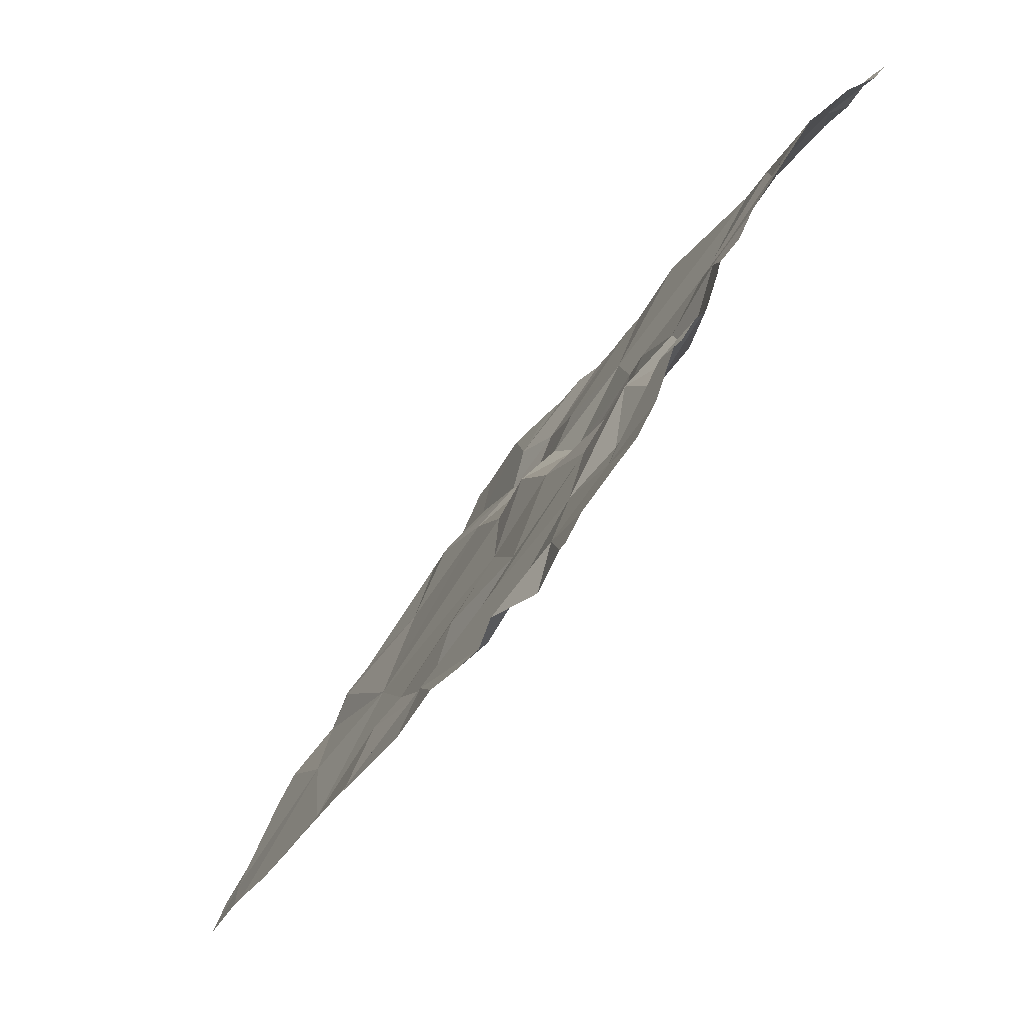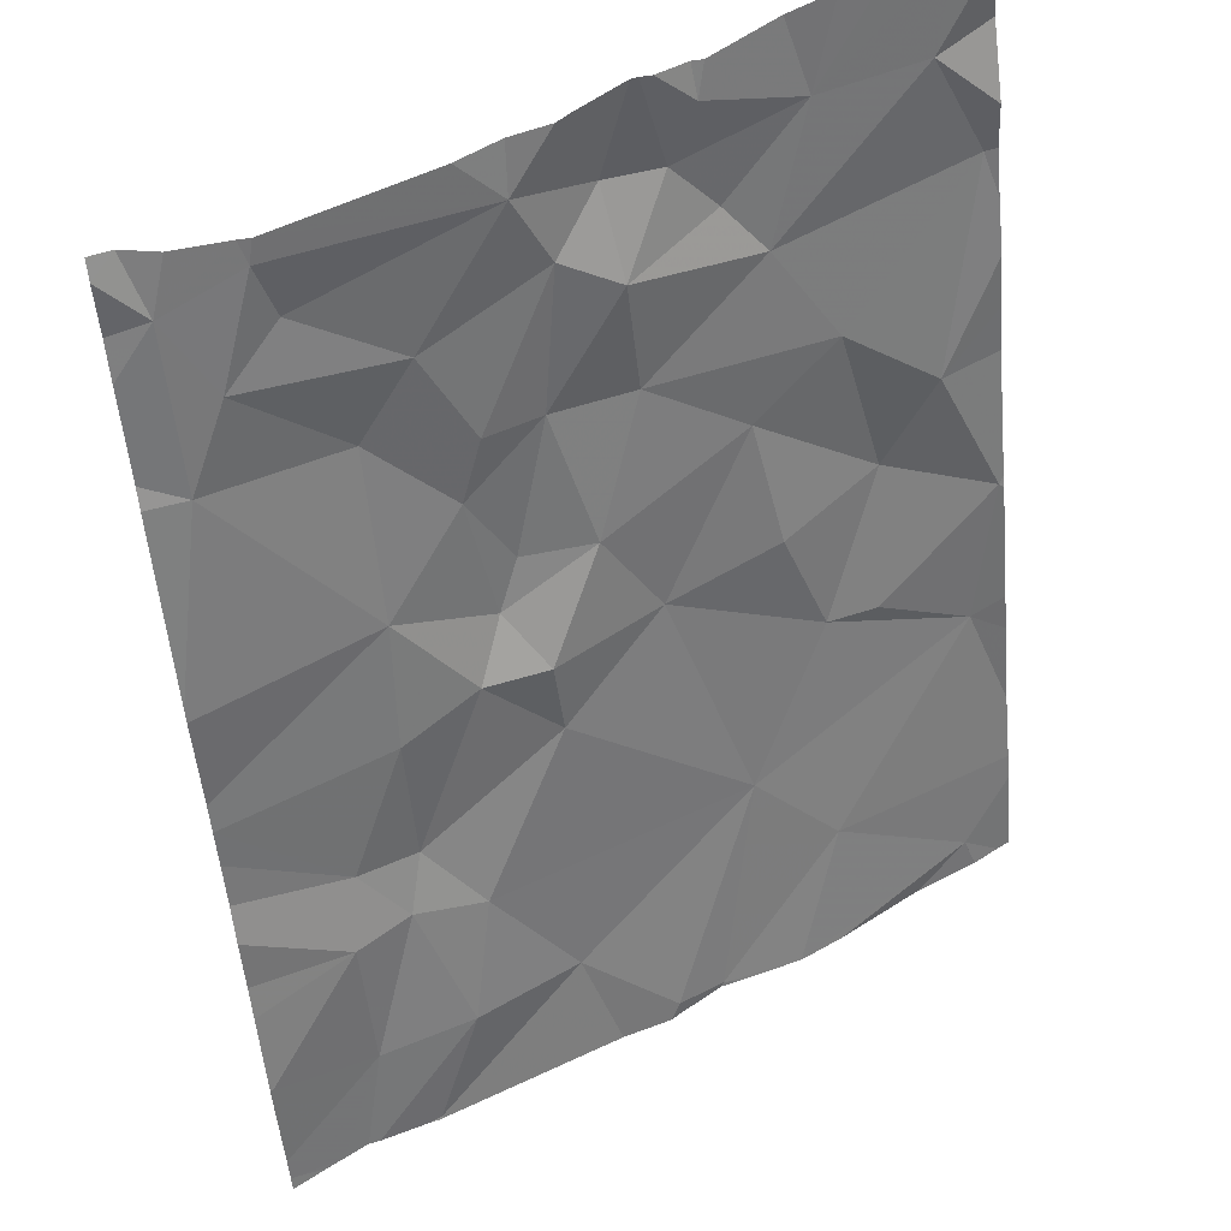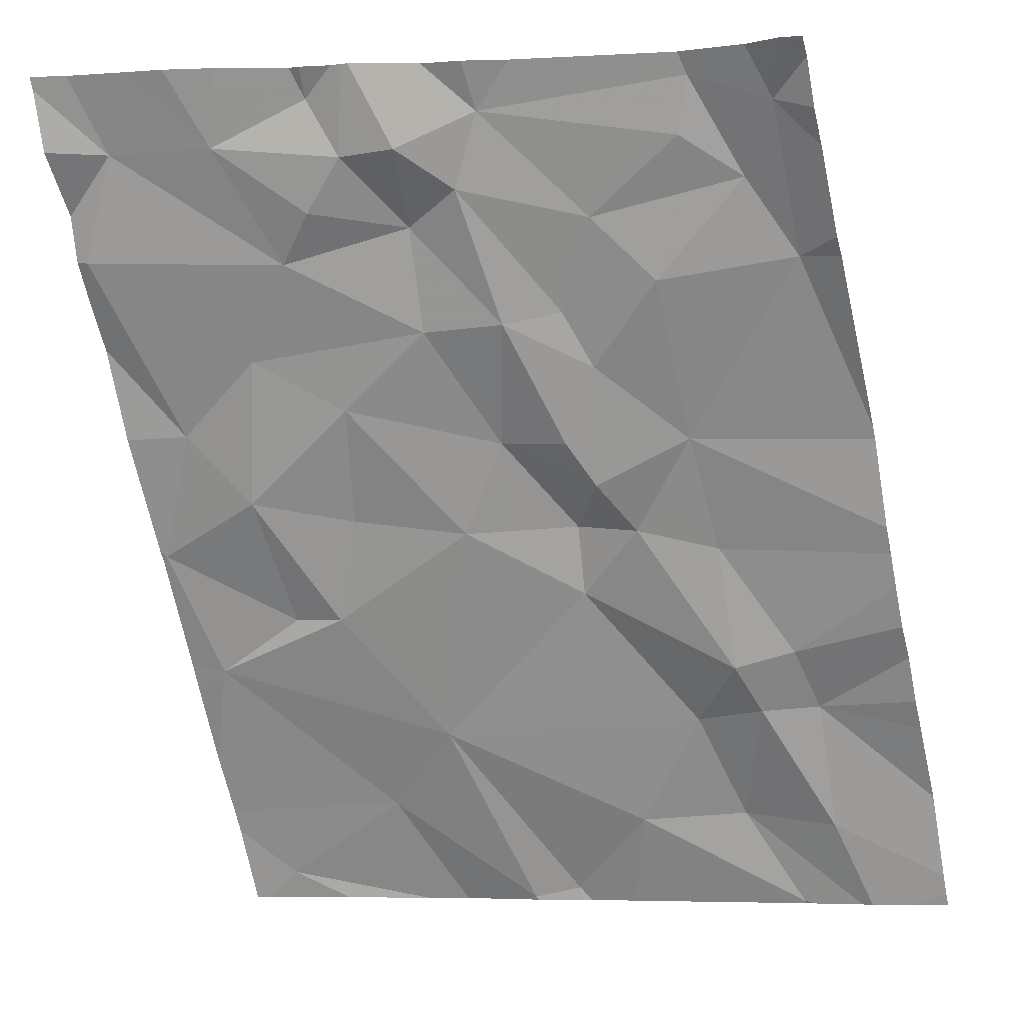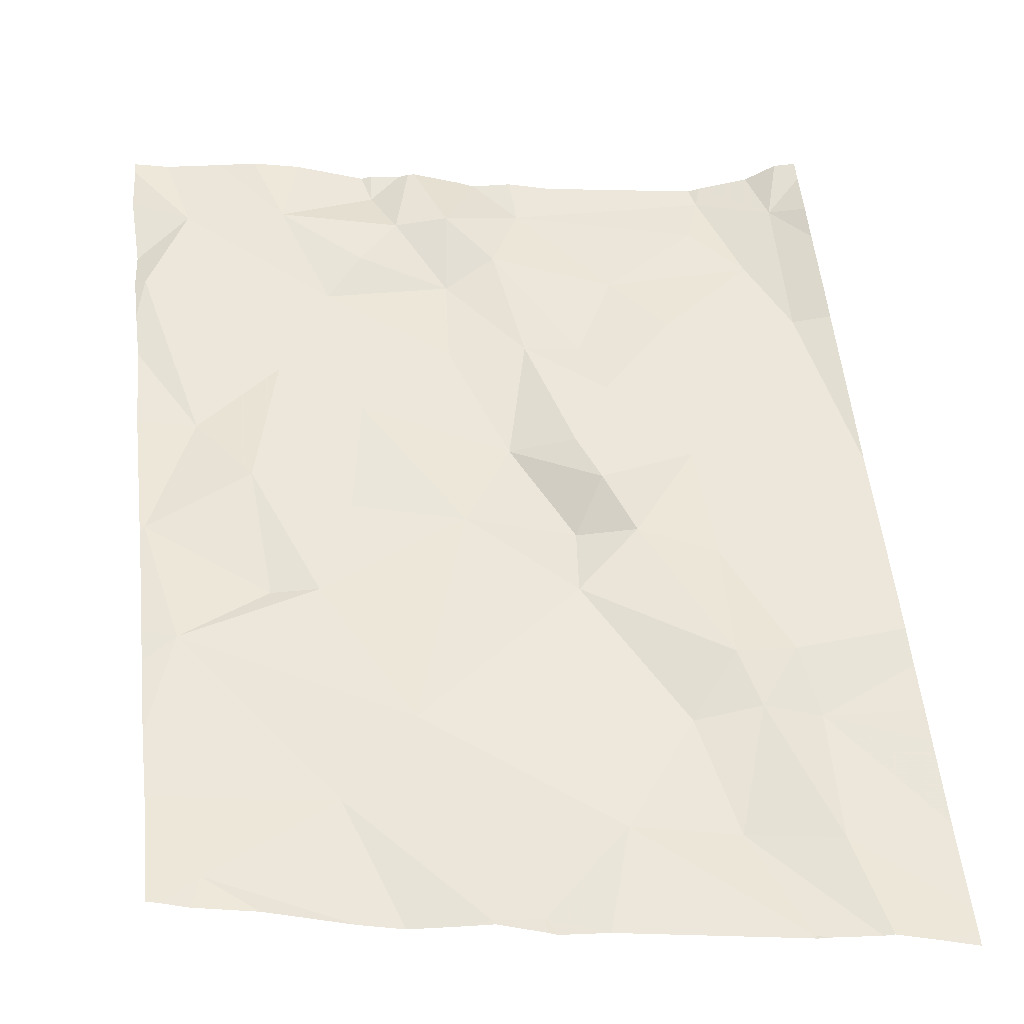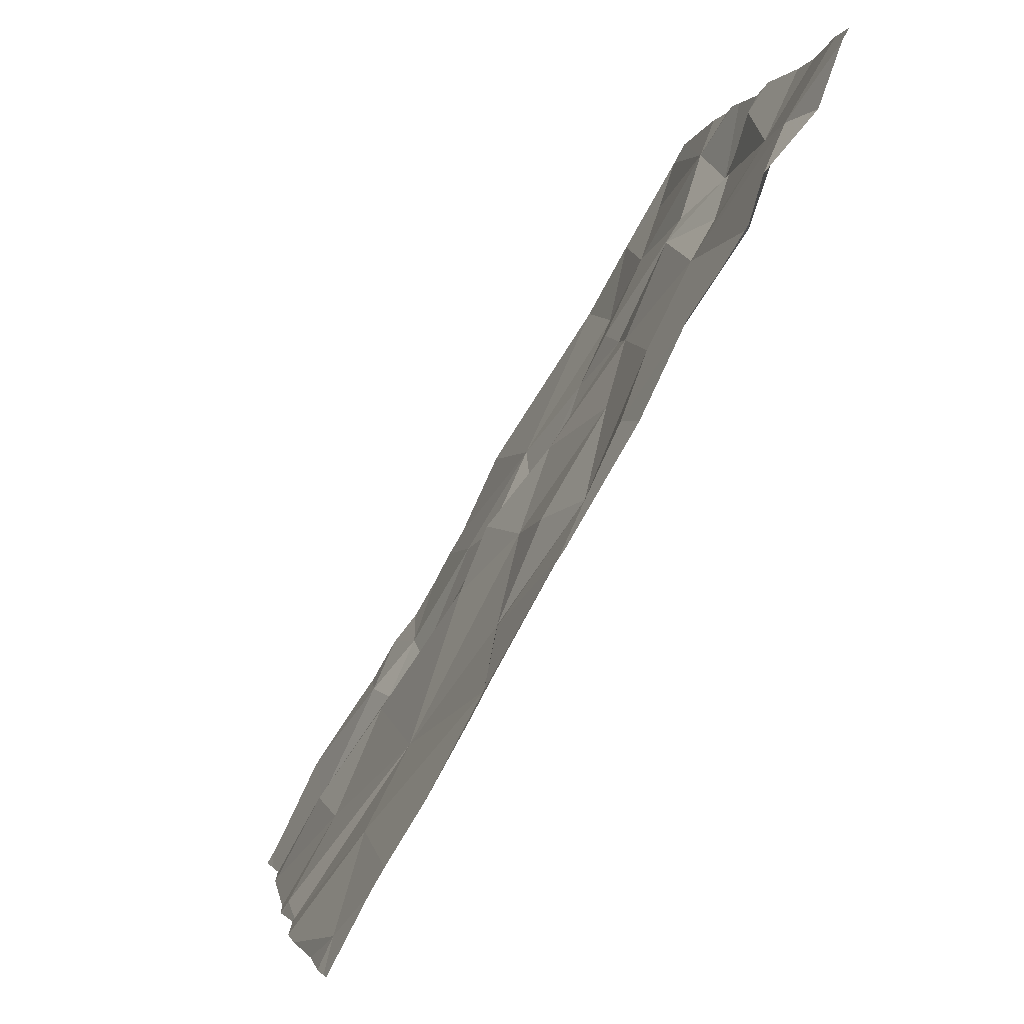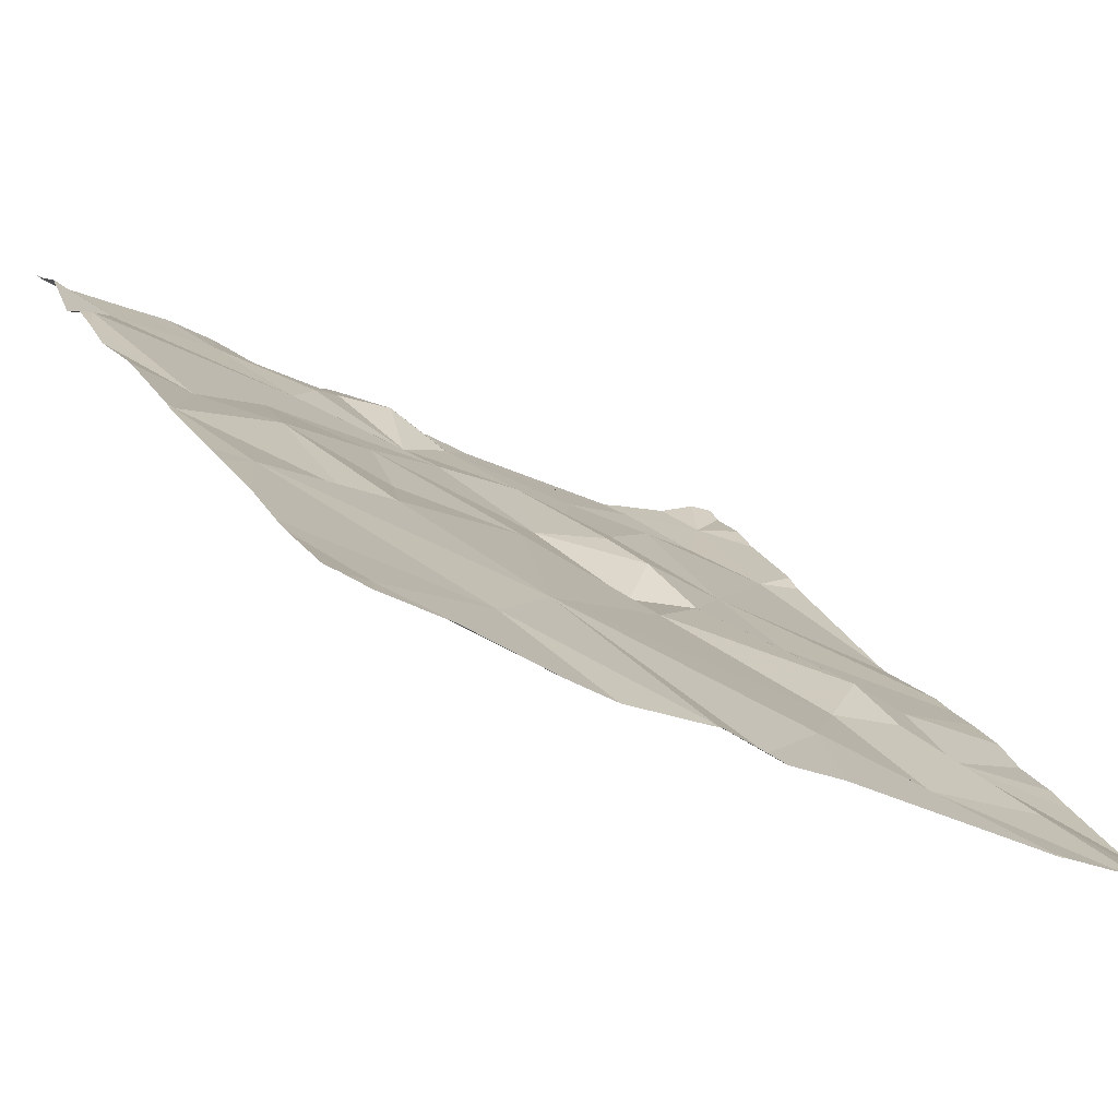
<metadata>
{"format":"obj","ext":"obj","renderer":"f3d","projection":"perspective","resolution":1024,"background":"white","views":[{"elev":42.0,"azim":-52.5,"up":"+Y"},{"elev":65.5,"azim":169.3,"up":"+Y"},{"elev":-4.1,"azim":23.9,"up":"+Y"},{"elev":-65.6,"azim":12.3,"up":"+Y"},{"elev":-0.6,"azim":-83.7,"up":"+Y"},{"elev":-12.9,"azim":-24.7,"up":"+Z"}]}
</metadata>
<code>
v -75.49 313.2 505.5
v -75.51 313.2 505.6
v -75.07 313.2 505.4
v -75.09 313.2 505.5
v -75.43 313.2 505.5
v -75.44 313.2 505.5
v -75.18 313.2 505.5
v -75.38 313.2 505.5
v -75.59 313.2 505.6
v -75.58 313.2 505.6
v -75.21 312.2 504.9
v -75.05 313.2 505.5
v -75.17 313.2 505.5
v -75.16 313.2 505.5
v -75.71 313 505.5
v -75.9 313.1 505.6
v -75.76 313.1 505.6
v -75.02 312.6 505.1
v -75.02 312.2 504.8
v -75.95 313 505.6
v -75.02 313.2 505.5
v -75.64 313.2 505.6
v -75.65 313.2 505.6
v -75.6 313.1 505.5
v -75.66 313.1 505.5
v -75.53 313.1 505.5
v -75.57 313.2 505.6
v -75.63 313.2 505.6
v -75.02 313 505.3
v -75.02 312.7 505.1
v -75.02 313.1 505.4
v -75.81 312.6 505.3
v -75.82 312.7 505.4
v -75.25 313 505.4
v -75.37 312.9 505.4
v -75.19 312.2 504.9
v -75.07 313 505.3
v -75.34 312.9 505.3
v -75.24 312.8 505.2
v -75.13 312.2 504.9
v -75.19 313.1 505.4
v -75.32 313 505.4
v -75.12 313.1 505.4
v -75.67 312.8 505.4
v -75.78 312.9 505.4
v -75.02 312.8 505.2
v -75.02 313.2 505.5
v -75.96 312.6 505.4
v -75.89 312.8 505.4
v -75.02 313 505.3
v -75.02 312.8 505.2
v -75.55 313 505.5
v -75.45 312.9 505.4
v -75.47 313.1 505.5
v -75.37 312.7 505.3
v -75.49 312.8 505.3
v -75.55 312.7 505.3
v -75.7 312.7 505.3
v -75.21 312.2 504.9
v -75.75 312.6 505.3
v -75.64 312.4 505.1
v -75.33 312.7 505.2
v -75.22 312.2 504.9
v -75.68 312.2 505
v -75.39 312.8 505.3
v -75.42 312.7 505.2
v -75.42 312.6 505.2
v -75.24 312.5 505.1
v -75.23 312.6 505.2
v -75.15 312.3 504.9
v -75.02 312.3 504.9
v -75.08 312.2 504.8
v -75.21 312.2 504.9
v -75.57 312.2 505
v -75.92 313.2 505.7
v -75.58 312.2 505
v -75.02 313.2 505.5
v -75.27 312.3 504.9
v -75.91 312.2 505.1
v -75.74 312.3 505.1
v -75.93 312.5 505.3
v -75.02 313.2 505.4
v -75.4 312.3 505
v -75.52 312.2 505
v -75.58 312.2 505
v -75.21 312.2 504.9
v -75.14 312.4 505
v -75.22 312.4 505
v -75.73 312.2 505
v -75.31 312.4 505
v -75.55 312.9 505.4
v -75.85 313.2 505.7
v -75.8 313.2 505.6
v -75.74 313.2 505.6
v -75.16 312.5 505.1
v -75.97 313.1 505.7
v -75.97 313.2 505.7
v -75.97 313.1 505.6
v -75.97 313 505.6
v -75.97 313 505.5
v -75.97 312.5 505.3
v -75.97 312.4 505.2
v -75.97 312.6 505.4
v -75.97 312.6 505.4
v -75.97 312.6 505.4
v -75.97 312.8 505.5
v -75.97 312.9 505.5
v -75.97 312.8 505.5
v -75.97 312.3 505.2
v -75.97 312.3 505.1
v -75.97 312.5 505.3
v -75.97 313.2 505.7
v -75.02 312.3 504.9
v -75.02 312.3 504.9
v -75.02 312.4 505
v -75.02 312.4 505
v -75.02 312.5 505
v -75.02 312.5 505.1
v -75.02 312.6 505.1
v -75.02 312.2 504.8
v -75.52 312.2 504.9
v -75.44 312.2 504.9
v -75.51 312.2 504.9
v -75.84 312.2 505
v -75.6 312.2 505
v -75.11 312.2 504.9
v -75.92 312.2 505.1
v -75.92 312.2 505.1
v -75.95 312.2 505.1
v -75.97 312.2 505.1
v -75.06 312.2 504.8
v -75.02 312.2 504.8
v -75.02 312.2 504.8
f 16 20 15
f 15 17 16
f 17 22 23
f 75 17 92
f 116 87 115
f 115 87 114
f 20 16 98
f 22 17 24
f 25 24 17
f 17 15 25
f 24 26 27
f 9 24 10
f 32 33 48
f 61 67 57
f 64 79 89
f 124 79 127
f 33 32 60
f 56 65 53
f 123 84 121
f 35 38 34
f 34 42 35
f 3 37 50
f 37 34 39
f 55 66 62
f 38 65 55
f 39 34 38
f 41 42 43
f 5 13 7
f 3 13 43
f 5 42 41
f 13 5 41
f 14 3 4
f 42 34 43
f 37 43 34
f 33 58 44
f 33 44 45
f 49 33 45
f 114 71 113
f 33 49 48
f 48 81 32
f 113 71 19
f 72 70 126
f 52 25 15
f 20 45 15
f 15 45 91
f 26 24 52
f 24 25 52
f 52 54 26
f 26 5 1
f 91 44 56
f 52 91 53
f 38 35 53
f 54 52 53
f 55 39 38
f 104 49 108
f 56 44 57
f 56 57 66
f 44 58 57
f 122 83 84
f 60 58 33
f 60 61 57
f 37 39 51
f 30 69 18
f 68 69 62
f 55 62 39
f 121 84 74
f 65 38 53
f 66 67 62
f 66 57 67
f 62 67 68
f 62 69 39
f 71 87 70
f 71 70 19
f 78 73 36
f 84 76 74
f 122 84 123
f 83 73 78
f 74 76 85
f 79 80 109
f 80 81 102
f 18 69 95
f 70 78 40
f 83 61 84
f 76 84 61
f 63 83 122
f 78 70 88
f 76 80 64
f 83 78 90
f 85 76 125
f 87 71 114
f 70 87 88
f 5 54 42
f 43 37 3
f 95 87 117
f 35 42 54
f 83 90 61
f 90 67 61
f 44 91 45
f 49 20 100
f 81 48 105
f 60 57 58
f 76 61 80
f 68 90 88
f 53 35 54
f 20 49 45
f 63 73 83
f 91 56 53
f 55 65 56
f 68 95 69
f 13 41 43
f 90 68 67
f 66 55 56
f 120 19 72
f 18 95 119
f 88 90 78
f 61 60 81
f 81 60 32
f 80 61 81
f 26 54 5
f 88 87 95
f 68 88 95
f 15 91 52
f 7 13 14
f 14 13 3
f 12 3 77
f 1 5 6
f 2 26 1
f 4 3 12
f 8 5 7
f 75 16 17
f 97 75 112
f 9 22 24
f 28 22 9
f 27 26 2
f 10 24 27
f 23 22 28
f 92 17 93
f 93 17 94
f 94 17 23
f 6 5 8
f 96 16 97
f 11 73 63
f 30 39 69
f 97 16 75
f 98 16 96
f 59 73 11
f 99 20 98
f 46 37 51
f 100 20 99
f 51 39 30
f 101 81 111
f 102 81 101
f 21 12 77
f 103 48 104
f 47 12 21
f 104 48 49
f 105 48 103
f 40 78 36
f 106 49 107
f 77 3 82
f 107 49 100
f 108 49 106
f 82 3 31
f 36 73 86
f 31 3 50
f 129 110 130
f 86 73 59
f 109 80 102
f 110 79 109
f 50 37 29
f 111 81 105
f 29 37 46
f 89 79 124
f 117 87 116
f 118 95 117
f 119 95 118
f 64 80 79
f 72 19 70
f 125 76 64
f 126 70 40
f 127 79 128
f 128 79 129
f 129 79 110
f 131 120 72
f 132 120 131
f 133 120 132

</code>
